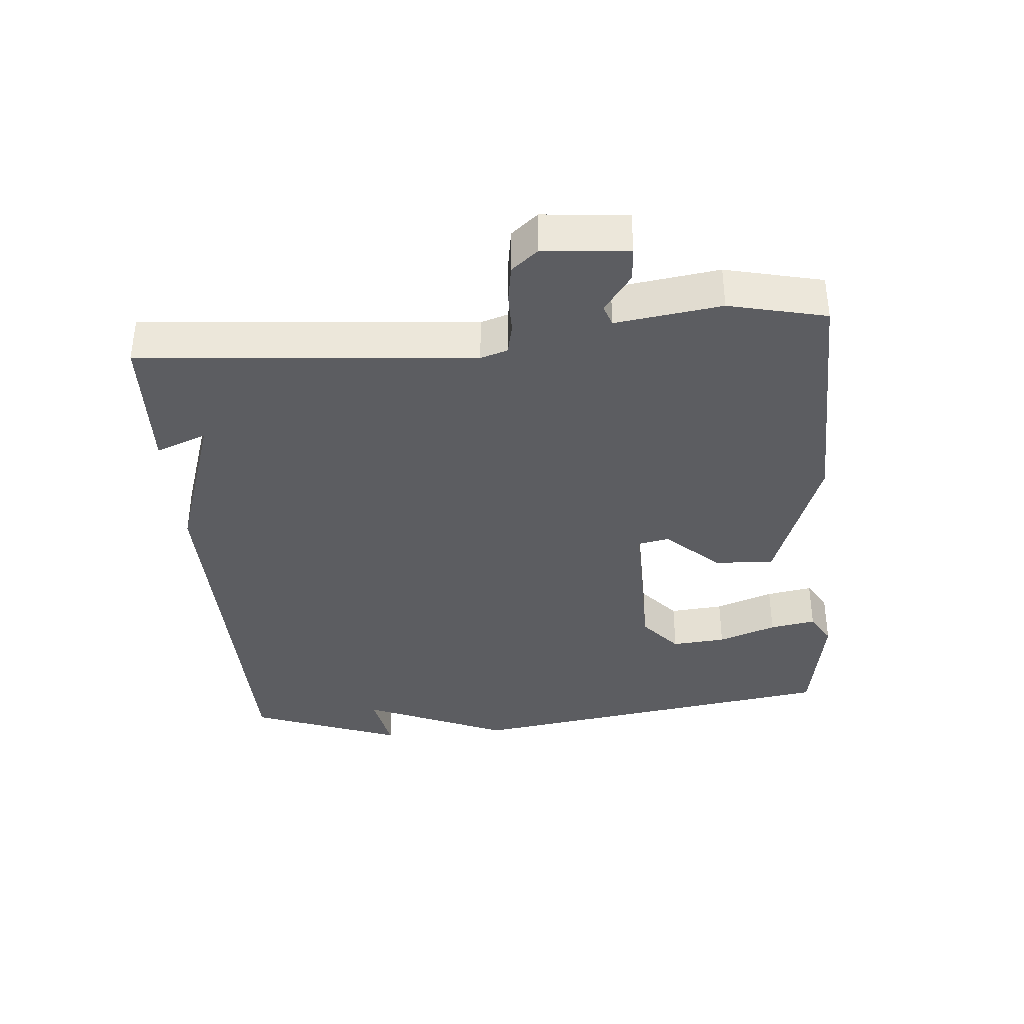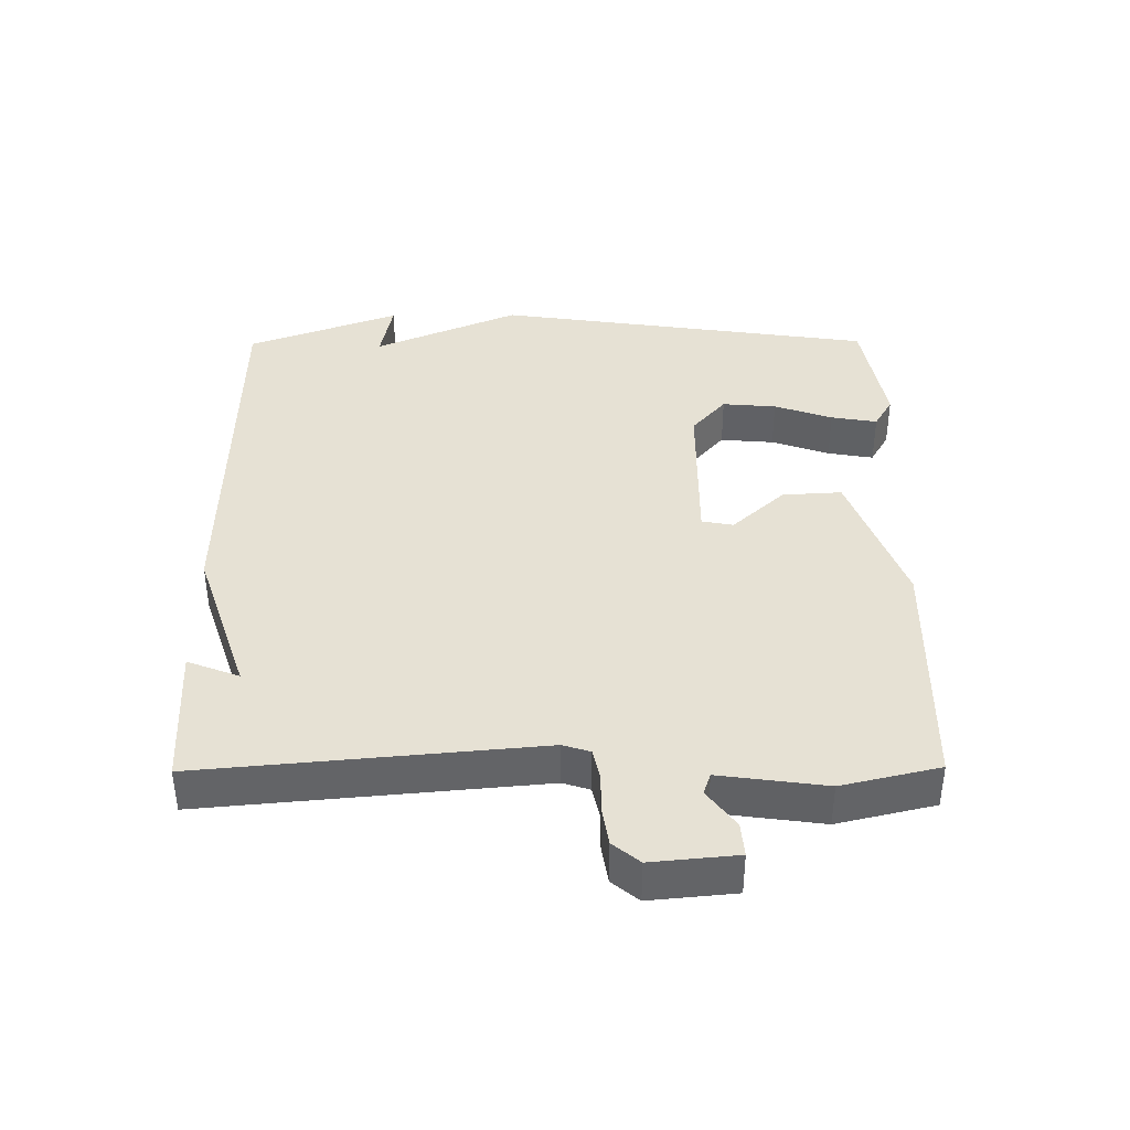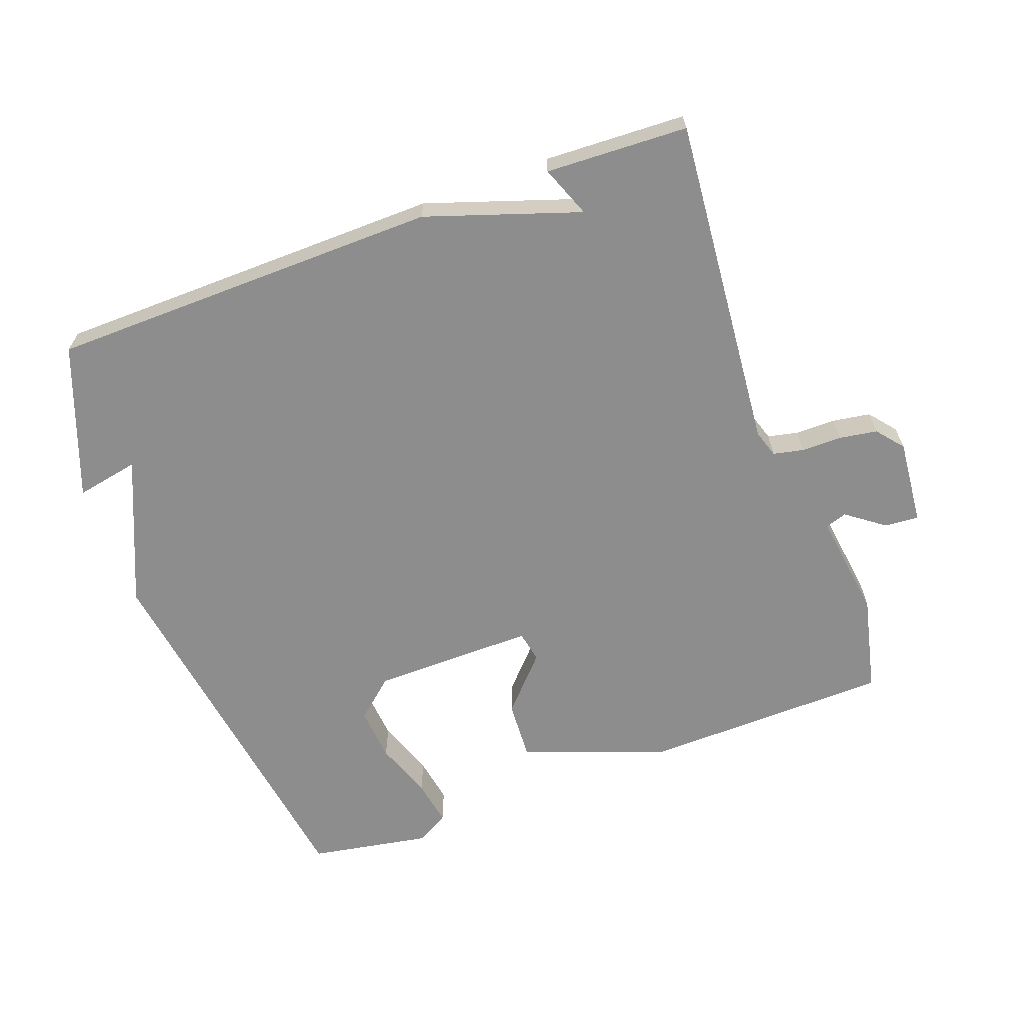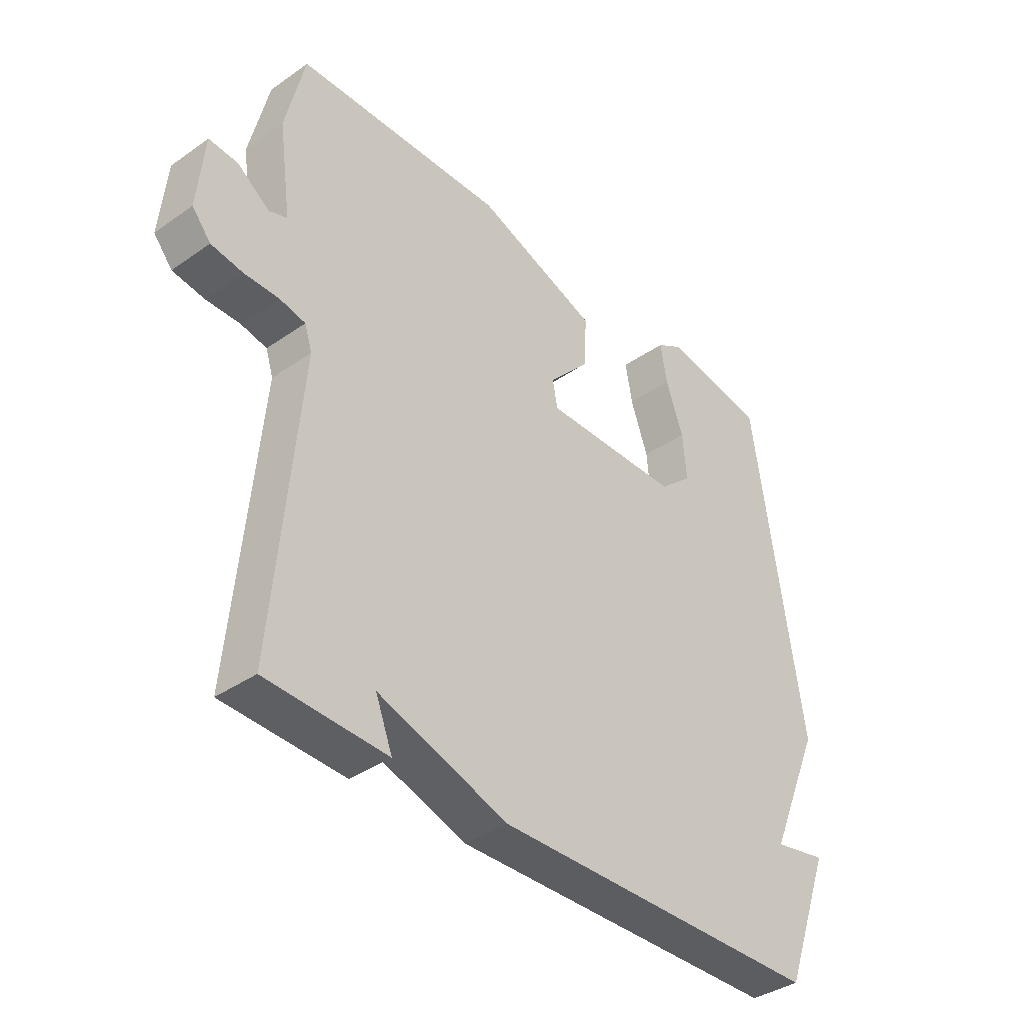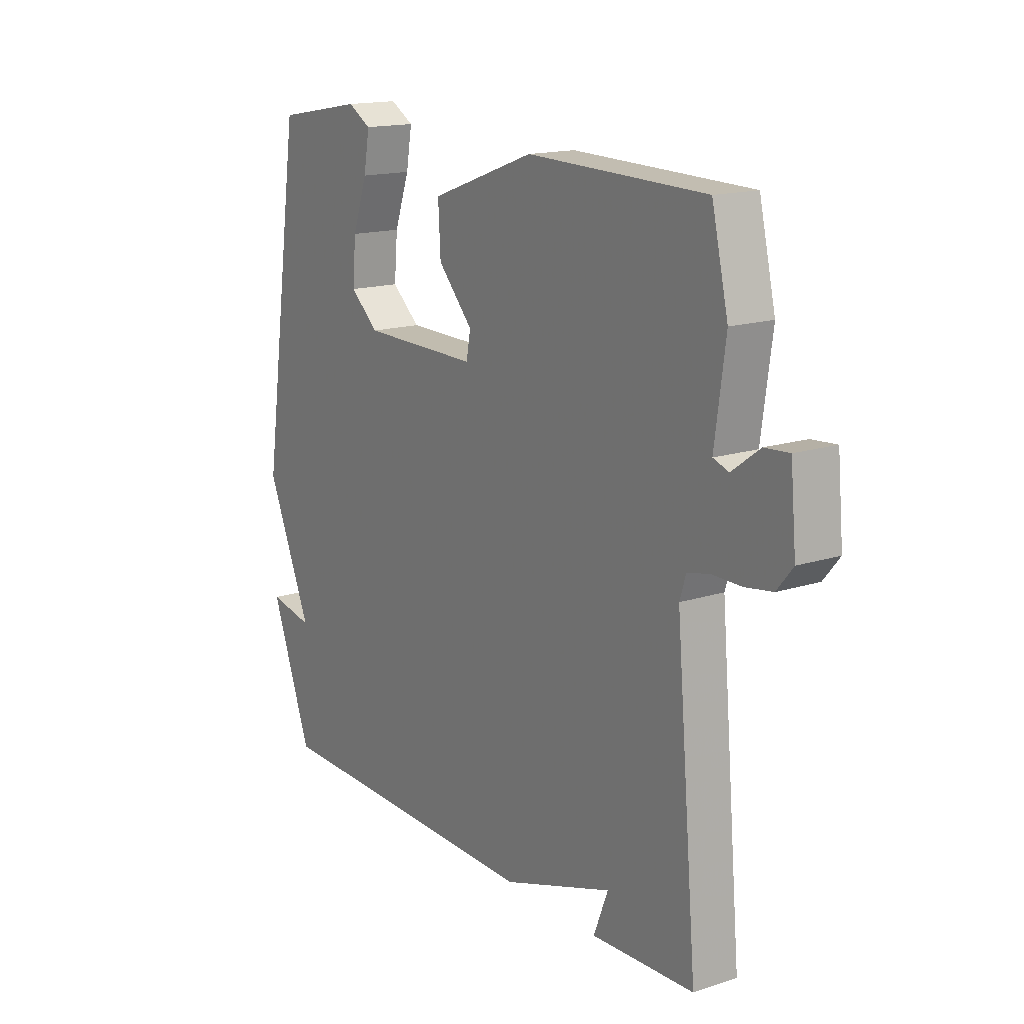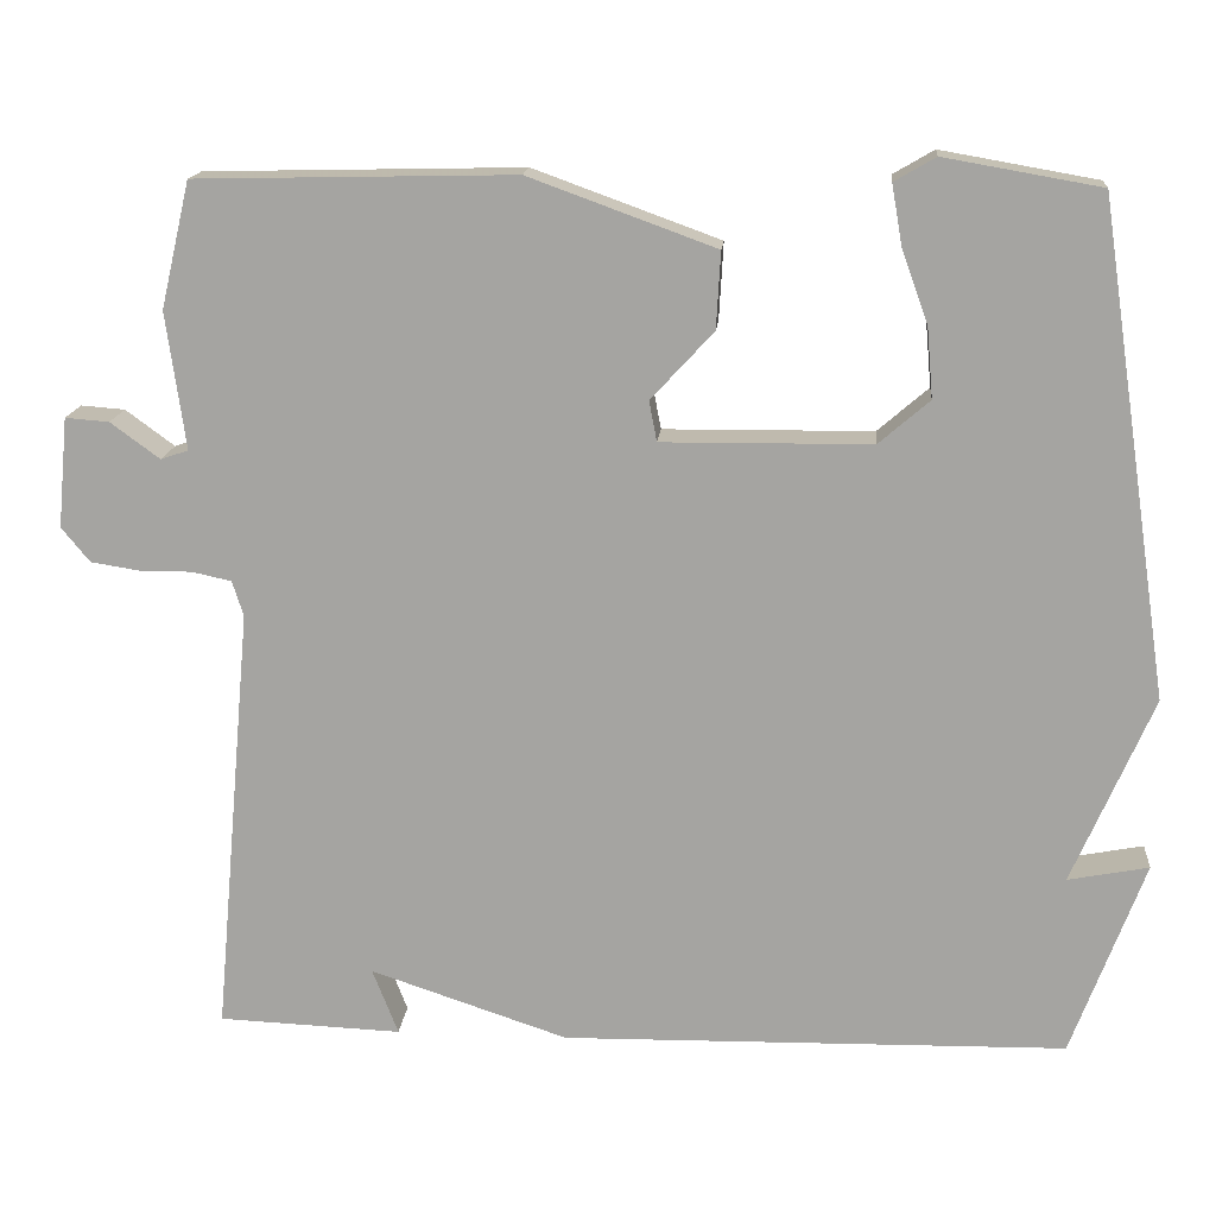
<metadata>
{"format":"obj","ext":"obj","renderer":"f3d","projection":"perspective","resolution":1024,"background":"white","views":[{"elev":-37.2,"azim":-85.0,"up":"+Y"},{"elev":39.2,"azim":-90.5,"up":"+Y"},{"elev":-64.6,"azim":-159.8,"up":"+Y"},{"elev":-37.9,"azim":-48.4,"up":"+Z"},{"elev":15.9,"azim":-123.8,"up":"+Z"},{"elev":15.7,"azim":4.8,"up":"+Z"}]}
</metadata>
<code>
v 0.5 0.07 0.5
v 0.585 0.07 -0.072
v 0.491 0.07 -0.29
v 0.585 0.07 -0.272
v 0.5 0.07 -0.5
v -0.087 0.07 -0.509
v -0.317 0.07 -0.432
v -0.287 0.07 -0.509
v -0.5 0.07 -0.5
v -0.455 0.07 0.002
v -0.468 0.07 0.043
v -0.514 0.07 0.053
v -0.574 0.07 0.053
v -0.631 0.07 0.062
v -0.664 0.07 0.102
v -0.652 0.07 0.23
v -0.601 0.07 0.226
v -0.544 0.07 0.184
v -0.512 0.07 0.195
v -0.534 0.07 0.354
v -0.5 0.07 0.5
v -0.13 0.07 0.508
v 0.087 0.07 0.429
v 0.082 0.07 0.34
v 0.009 0.07 0.261
v 0.018 0.07 0.214
v 0.261 0.07 0.216
v 0.32 0.07 0.267
v 0.313 0.07 0.348
v 0.282 0.07 0.435
v 0.27 0.07 0.504
v 0.318 0.07 0.532
v 0.5 0 0.5
v 0.585 0 -0.072
v 0.491 0 -0.29
v 0.585 0 -0.272
v 0.5 0 -0.5
v -0.087 0 -0.509
v -0.317 0 -0.432
v -0.287 0 -0.509
v -0.5 0 -0.5
v -0.455 0 0.002
v -0.468 0 0.043
v -0.514 0 0.053
v -0.574 0 0.053
v -0.631 0 0.062
v -0.664 0 0.102
v -0.652 0 0.23
v -0.601 0 0.226
v -0.544 0 0.184
v -0.512 0 0.195
v -0.534 0 0.354
v -0.5 0 0.5
v -0.13 0 0.508
v 0.087 0 0.429
v 0.082 0 0.34
v 0.009 0 0.261
v 0.018 0 0.214
v 0.261 0 0.216
v 0.32 0 0.267
v 0.313 0 0.348
v 0.282 0 0.435
v 0.27 0 0.504
v 0.318 0 0.532
f 32 1 2
f 31 32 2
f 30 31 2
f 29 30 2
f 28 29 2 3
f 27 28 3
f 26 27 3
f 23 24 25
f 22 23 25
f 21 22 25
f 20 21 25
f 19 20 25
f 18 19 25 26
f 16 17 18
f 15 16 18
f 14 15 18
f 13 14 18
f 12 13 18
f 11 12 18 26
f 10 11 26 3
f 7 8 9
f 7 9 10
f 6 7 10 3
f 3 4 5 6
f 34 33 64
f 34 64 63
f 34 63 62
f 34 62 61
f 35 34 61 60
f 35 60 59
f 35 59 58
f 57 56 55
f 57 55 54
f 57 54 53
f 57 53 52
f 57 52 51
f 58 57 51 50
f 50 49 48
f 50 48 47
f 50 47 46
f 50 46 45
f 50 45 44
f 58 50 44 43
f 35 58 43 42
f 41 40 39
f 42 41 39
f 35 42 39 38
f 38 37 36 35
f 1 33 34 2
f 2 34 35 3
f 3 35 36 4
f 4 36 37 5
f 5 37 38 6
f 6 38 39 7
f 7 39 40 8
f 8 40 41 9
f 9 41 42 10
f 10 42 43 11
f 11 43 44 12
f 12 44 45 13
f 13 45 46 14
f 14 46 47 15
f 15 47 48 16
f 16 48 49 17
f 17 49 50 18
f 18 50 51 19
f 19 51 52 20
f 20 52 53 21
f 21 53 54 22
f 22 54 55 23
f 23 55 56 24
f 24 56 57 25
f 25 57 58 26
f 26 58 59 27
f 27 59 60 28
f 28 60 61 29
f 29 61 62 30
f 30 62 63 31
f 31 63 64 32
f 32 64 33 1

</code>
